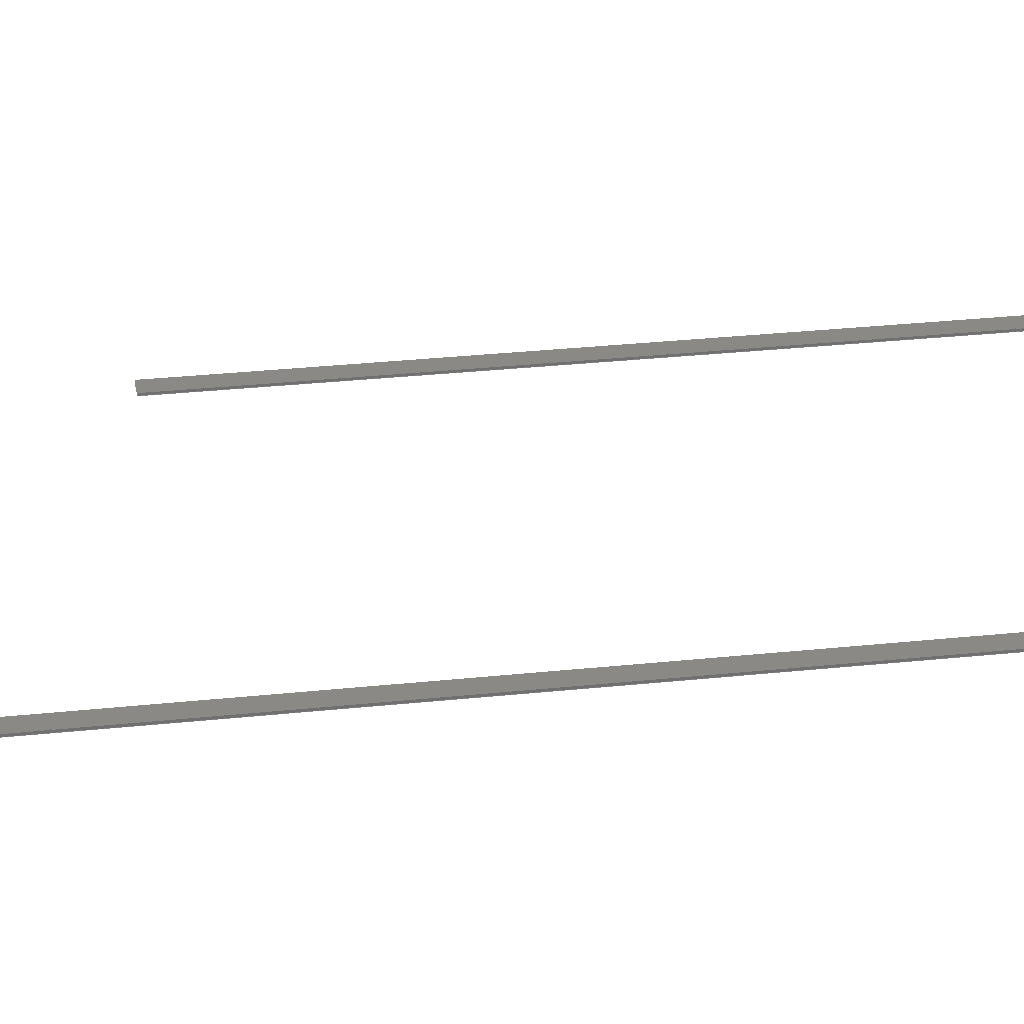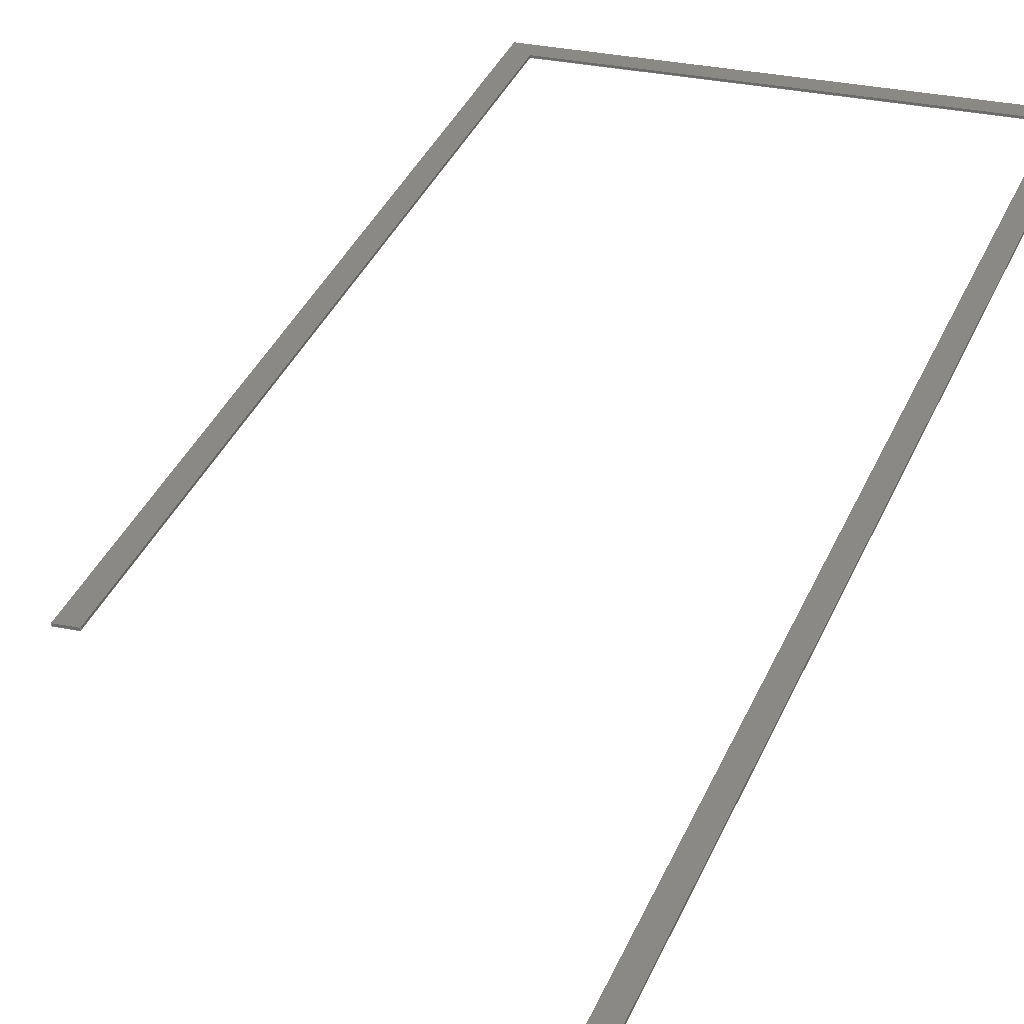
<metadata>
{"format":"step","ext":"stp","renderer":"f3d","projection":"perspective","resolution":1024,"background":"white","views":[{"elev":28.0,"azim":80.6,"up":"+Z"},{"elev":28.8,"azim":17.4,"up":"+Z"}]}
</metadata>
<code>
ISO-10303-21;
DATA;
#1=MECHANICAL_DESIGN_GEOMETRIC_PRESENTATION_REPRESENTATION('',(#4),#378);
#2=SHAPE_REPRESENTATION_RELATIONSHIP('SRR','None',#388,#3);
#3=ADVANCED_BREP_SHAPE_REPRESENTATION('',(#5),#377);
#4=STYLED_ITEM('',(#397),#5);
#5=MANIFOLD_SOLID_BREP('Solid1',#224);
#6=FACE_OUTER_BOUND('',#18,.T.);
#7=FACE_OUTER_BOUND('',#19,.T.);
#8=FACE_OUTER_BOUND('',#20,.T.);
#9=FACE_OUTER_BOUND('',#21,.T.);
#10=FACE_OUTER_BOUND('',#22,.T.);
#11=FACE_OUTER_BOUND('',#23,.T.);
#12=FACE_OUTER_BOUND('',#24,.T.);
#13=FACE_OUTER_BOUND('',#25,.T.);
#14=FACE_OUTER_BOUND('',#26,.T.);
#15=FACE_OUTER_BOUND('',#27,.T.);
#16=FACE_OUTER_BOUND('',#28,.T.);
#17=FACE_OUTER_BOUND('',#29,.T.);
#18=EDGE_LOOP('',(#140,#141,#142,#143,#144,#145,#146,#147,#148,#149));
#19=EDGE_LOOP('',(#150,#151,#152,#153));
#20=EDGE_LOOP('',(#154,#155,#156,#157));
#21=EDGE_LOOP('',(#158,#159,#160,#161));
#22=EDGE_LOOP('',(#162,#163,#164,#165));
#23=EDGE_LOOP('',(#166,#167,#168,#169));
#24=EDGE_LOOP('',(#170,#171,#172,#173));
#25=EDGE_LOOP('',(#174,#175,#176,#177));
#26=EDGE_LOOP('',(#178,#179,#180,#181));
#27=EDGE_LOOP('',(#182,#183,#184,#185));
#28=EDGE_LOOP('',(#186,#187,#188,#189));
#29=EDGE_LOOP('',(#190,#191,#192,#193,#194,#195,#196,#197,#198,#199));
#30=LINE('',#316,#60);
#31=LINE('',#318,#61);
#32=LINE('',#320,#62);
#33=LINE('',#322,#63);
#34=LINE('',#324,#64);
#35=LINE('',#326,#65);
#36=LINE('',#328,#66);
#37=LINE('',#330,#67);
#38=LINE('',#332,#68);
#39=LINE('',#333,#69);
#40=LINE('',#336,#70);
#41=LINE('',#338,#71);
#42=LINE('',#339,#72);
#43=LINE('',#342,#73);
#44=LINE('',#343,#74);
#45=LINE('',#346,#75);
#46=LINE('',#347,#76);
#47=LINE('',#350,#77);
#48=LINE('',#351,#78);
#49=LINE('',#354,#79);
#50=LINE('',#355,#80);
#51=LINE('',#358,#81);
#52=LINE('',#359,#82);
#53=LINE('',#362,#83);
#54=LINE('',#363,#84);
#55=LINE('',#366,#85);
#56=LINE('',#367,#86);
#57=LINE('',#370,#87);
#58=LINE('',#371,#88);
#59=LINE('',#373,#89);
#60=VECTOR('',#260,39.37);
#61=VECTOR('',#261,39.37);
#62=VECTOR('',#262,39.37);
#63=VECTOR('',#263,39.37);
#64=VECTOR('',#264,39.37);
#65=VECTOR('',#265,39.37);
#66=VECTOR('',#266,39.37);
#67=VECTOR('',#267,39.37);
#68=VECTOR('',#268,39.37);
#69=VECTOR('',#269,39.37);
#70=VECTOR('',#272,39.37);
#71=VECTOR('',#273,39.37);
#72=VECTOR('',#274,39.37);
#73=VECTOR('',#277,39.37);
#74=VECTOR('',#278,39.37);
#75=VECTOR('',#281,39.37);
#76=VECTOR('',#282,39.37);
#77=VECTOR('',#285,39.37);
#78=VECTOR('',#286,39.37);
#79=VECTOR('',#289,39.37);
#80=VECTOR('',#290,39.37);
#81=VECTOR('',#293,39.37);
#82=VECTOR('',#294,39.37);
#83=VECTOR('',#297,39.37);
#84=VECTOR('',#298,39.37);
#85=VECTOR('',#301,39.37);
#86=VECTOR('',#302,39.37);
#87=VECTOR('',#305,39.37);
#88=VECTOR('',#306,39.37);
#89=VECTOR('',#309,39.37);
#90=VERTEX_POINT('',#314);
#91=VERTEX_POINT('',#315);
#92=VERTEX_POINT('',#317);
#93=VERTEX_POINT('',#319);
#94=VERTEX_POINT('',#321);
#95=VERTEX_POINT('',#323);
#96=VERTEX_POINT('',#325);
#97=VERTEX_POINT('',#327);
#98=VERTEX_POINT('',#329);
#99=VERTEX_POINT('',#331);
#100=VERTEX_POINT('',#335);
#101=VERTEX_POINT('',#337);
#102=VERTEX_POINT('',#341);
#103=VERTEX_POINT('',#345);
#104=VERTEX_POINT('',#349);
#105=VERTEX_POINT('',#353);
#106=VERTEX_POINT('',#357);
#107=VERTEX_POINT('',#361);
#108=VERTEX_POINT('',#365);
#109=VERTEX_POINT('',#369);
#110=EDGE_CURVE('',#90,#91,#30,.T.);
#111=EDGE_CURVE('',#91,#92,#31,.T.);
#112=EDGE_CURVE('',#92,#93,#32,.T.);
#113=EDGE_CURVE('',#93,#94,#33,.T.);
#114=EDGE_CURVE('',#94,#95,#34,.T.);
#115=EDGE_CURVE('',#95,#96,#35,.T.);
#116=EDGE_CURVE('',#96,#97,#36,.T.);
#117=EDGE_CURVE('',#97,#98,#37,.T.);
#118=EDGE_CURVE('',#98,#99,#38,.T.);
#119=EDGE_CURVE('',#99,#90,#39,.T.);
#120=EDGE_CURVE('',#91,#100,#40,.T.);
#121=EDGE_CURVE('',#100,#101,#41,.T.);
#122=EDGE_CURVE('',#101,#92,#42,.T.);
#123=EDGE_CURVE('',#90,#102,#43,.T.);
#124=EDGE_CURVE('',#102,#100,#44,.T.);
#125=EDGE_CURVE('',#99,#103,#45,.T.);
#126=EDGE_CURVE('',#103,#102,#46,.T.);
#127=EDGE_CURVE('',#98,#104,#47,.T.);
#128=EDGE_CURVE('',#104,#103,#48,.T.);
#129=EDGE_CURVE('',#97,#105,#49,.T.);
#130=EDGE_CURVE('',#105,#104,#50,.T.);
#131=EDGE_CURVE('',#96,#106,#51,.T.);
#132=EDGE_CURVE('',#106,#105,#52,.T.);
#133=EDGE_CURVE('',#95,#107,#53,.T.);
#134=EDGE_CURVE('',#107,#106,#54,.T.);
#135=EDGE_CURVE('',#94,#108,#55,.T.);
#136=EDGE_CURVE('',#108,#107,#56,.T.);
#137=EDGE_CURVE('',#93,#109,#57,.T.);
#138=EDGE_CURVE('',#109,#108,#58,.T.);
#139=EDGE_CURVE('',#101,#109,#59,.T.);
#140=ORIENTED_EDGE('',*,*,#110,.T.);
#141=ORIENTED_EDGE('',*,*,#111,.T.);
#142=ORIENTED_EDGE('',*,*,#112,.T.);
#143=ORIENTED_EDGE('',*,*,#113,.T.);
#144=ORIENTED_EDGE('',*,*,#114,.T.);
#145=ORIENTED_EDGE('',*,*,#115,.T.);
#146=ORIENTED_EDGE('',*,*,#116,.T.);
#147=ORIENTED_EDGE('',*,*,#117,.T.);
#148=ORIENTED_EDGE('',*,*,#118,.T.);
#149=ORIENTED_EDGE('',*,*,#119,.T.);
#150=ORIENTED_EDGE('',*,*,#111,.F.);
#151=ORIENTED_EDGE('',*,*,#120,.T.);
#152=ORIENTED_EDGE('',*,*,#121,.T.);
#153=ORIENTED_EDGE('',*,*,#122,.T.);
#154=ORIENTED_EDGE('',*,*,#110,.F.);
#155=ORIENTED_EDGE('',*,*,#123,.T.);
#156=ORIENTED_EDGE('',*,*,#124,.T.);
#157=ORIENTED_EDGE('',*,*,#120,.F.);
#158=ORIENTED_EDGE('',*,*,#119,.F.);
#159=ORIENTED_EDGE('',*,*,#125,.T.);
#160=ORIENTED_EDGE('',*,*,#126,.T.);
#161=ORIENTED_EDGE('',*,*,#123,.F.);
#162=ORIENTED_EDGE('',*,*,#118,.F.);
#163=ORIENTED_EDGE('',*,*,#127,.T.);
#164=ORIENTED_EDGE('',*,*,#128,.T.);
#165=ORIENTED_EDGE('',*,*,#125,.F.);
#166=ORIENTED_EDGE('',*,*,#117,.F.);
#167=ORIENTED_EDGE('',*,*,#129,.T.);
#168=ORIENTED_EDGE('',*,*,#130,.T.);
#169=ORIENTED_EDGE('',*,*,#127,.F.);
#170=ORIENTED_EDGE('',*,*,#116,.F.);
#171=ORIENTED_EDGE('',*,*,#131,.T.);
#172=ORIENTED_EDGE('',*,*,#132,.T.);
#173=ORIENTED_EDGE('',*,*,#129,.F.);
#174=ORIENTED_EDGE('',*,*,#115,.F.);
#175=ORIENTED_EDGE('',*,*,#133,.T.);
#176=ORIENTED_EDGE('',*,*,#134,.T.);
#177=ORIENTED_EDGE('',*,*,#131,.F.);
#178=ORIENTED_EDGE('',*,*,#114,.F.);
#179=ORIENTED_EDGE('',*,*,#135,.T.);
#180=ORIENTED_EDGE('',*,*,#136,.T.);
#181=ORIENTED_EDGE('',*,*,#133,.F.);
#182=ORIENTED_EDGE('',*,*,#113,.F.);
#183=ORIENTED_EDGE('',*,*,#137,.T.);
#184=ORIENTED_EDGE('',*,*,#138,.T.);
#185=ORIENTED_EDGE('',*,*,#135,.F.);
#186=ORIENTED_EDGE('',*,*,#112,.F.);
#187=ORIENTED_EDGE('',*,*,#122,.F.);
#188=ORIENTED_EDGE('',*,*,#139,.T.);
#189=ORIENTED_EDGE('',*,*,#137,.F.);
#190=ORIENTED_EDGE('',*,*,#121,.F.);
#191=ORIENTED_EDGE('',*,*,#124,.F.);
#192=ORIENTED_EDGE('',*,*,#126,.F.);
#193=ORIENTED_EDGE('',*,*,#128,.F.);
#194=ORIENTED_EDGE('',*,*,#130,.F.);
#195=ORIENTED_EDGE('',*,*,#132,.F.);
#196=ORIENTED_EDGE('',*,*,#134,.F.);
#197=ORIENTED_EDGE('',*,*,#136,.F.);
#198=ORIENTED_EDGE('',*,*,#138,.F.);
#199=ORIENTED_EDGE('',*,*,#139,.F.);
#200=PLANE('',#244);
#201=PLANE('',#245);
#202=PLANE('',#246);
#203=PLANE('',#247);
#204=PLANE('',#248);
#205=PLANE('',#249);
#206=PLANE('',#250);
#207=PLANE('',#251);
#208=PLANE('',#252);
#209=PLANE('',#253);
#210=PLANE('',#254);
#211=PLANE('',#255);
#212=ADVANCED_FACE('',(#6),#200,.T.);
#213=ADVANCED_FACE('',(#7),#201,.T.);
#214=ADVANCED_FACE('',(#8),#202,.T.);
#215=ADVANCED_FACE('',(#9),#203,.T.);
#216=ADVANCED_FACE('',(#10),#204,.T.);
#217=ADVANCED_FACE('',(#11),#205,.T.);
#218=ADVANCED_FACE('',(#12),#206,.T.);
#219=ADVANCED_FACE('',(#13),#207,.T.);
#220=ADVANCED_FACE('',(#14),#208,.T.);
#221=ADVANCED_FACE('',(#15),#209,.T.);
#222=ADVANCED_FACE('',(#16),#210,.T.);
#223=ADVANCED_FACE('',(#17),#211,.F.);
#224=CLOSED_SHELL('',(#212,#213,#214,#215,#216,#217,#218,#219,#220,#221,
#222,#223));
#225=DERIVED_UNIT_ELEMENT(#227,0);
#226=DERIVED_UNIT_ELEMENT(#382,0);
#227=(
MASS_UNIT()
NAMED_UNIT(*)
SI_UNIT($,.GRAM.)
);
#228=DERIVED_UNIT((#225,#226));
#229=MEASURE_REPRESENTATION_ITEM('density measure',
POSITIVE_RATIO_MEASURE(1),#228);
#230=PROPERTY_DEFINITION_REPRESENTATION(#235,#232);
#231=PROPERTY_DEFINITION_REPRESENTATION(#236,#233);
#232=REPRESENTATION('material name',(#234),#377);
#233=REPRESENTATION('density',(#229),#377);
#234=DESCRIPTIVE_REPRESENTATION_ITEM('Generic','Generic');
#235=PROPERTY_DEFINITION('material property','material name',#390);
#236=PROPERTY_DEFINITION('material property','density of part',#390);
#237=DATE_TIME_ROLE('creation_date');
#238=APPLIED_DATE_AND_TIME_ASSIGNMENT(#239,#237,(#390));
#239=DATE_AND_TIME(#240,#241);
#240=CALENDAR_DATE(2017,17,12);
#241=LOCAL_TIME(23,39,20,#242);
#242=COORDINATED_UNIVERSAL_TIME_OFFSET(0,0,.BEHIND.);
#243=AXIS2_PLACEMENT_3D('placement',#312,#256,#257);
#244=AXIS2_PLACEMENT_3D('',#313,#258,#259);
#245=AXIS2_PLACEMENT_3D('',#334,#270,#271);
#246=AXIS2_PLACEMENT_3D('',#340,#275,#276);
#247=AXIS2_PLACEMENT_3D('',#344,#279,#280);
#248=AXIS2_PLACEMENT_3D('',#348,#283,#284);
#249=AXIS2_PLACEMENT_3D('',#352,#287,#288);
#250=AXIS2_PLACEMENT_3D('',#356,#291,#292);
#251=AXIS2_PLACEMENT_3D('',#360,#295,#296);
#252=AXIS2_PLACEMENT_3D('',#364,#299,#300);
#253=AXIS2_PLACEMENT_3D('',#368,#303,#304);
#254=AXIS2_PLACEMENT_3D('',#372,#307,#308);
#255=AXIS2_PLACEMENT_3D('',#374,#310,#311);
#256=DIRECTION('axis',(0,0,1));
#257=DIRECTION('refdir',(1,0,0));
#258=DIRECTION('center_axis',(0,0,1));
#259=DIRECTION('ref_axis',(1,0,0));
#260=DIRECTION('',(0,1,0));
#261=DIRECTION('',(-1,0,0));
#262=DIRECTION('',(0,-1,0));
#263=DIRECTION('',(1,0,0));
#264=DIRECTION('',(0,1,0));
#265=DIRECTION('',(1,0,0));
#266=DIRECTION('',(0,-1,0));
#267=DIRECTION('',(-1,0,0));
#268=DIRECTION('',(0,-1,0));
#269=DIRECTION('',(1,0,0));
#270=DIRECTION('center_axis',(-3.175e-16,1,0));
#271=DIRECTION('ref_axis',(-1,-3.175e-16,0));
#272=DIRECTION('',(0,0,-1));
#273=DIRECTION('',(-1,-3.175e-16,0));
#274=DIRECTION('',(0,0,1));
#275=DIRECTION('center_axis',(1,0,0));
#276=DIRECTION('ref_axis',(0,0,-1));
#277=DIRECTION('',(0,0,-1));
#278=DIRECTION('',(0,1,0));
#279=DIRECTION('center_axis',(0,-1,0));
#280=DIRECTION('ref_axis',(0,0,-1));
#281=DIRECTION('',(0,0,-1));
#282=DIRECTION('',(1,0,0));
#283=DIRECTION('center_axis',(-1,0,0));
#284=DIRECTION('ref_axis',(0,0,1));
#285=DIRECTION('',(0,0,-1));
#286=DIRECTION('',(0,-1,0));
#287=DIRECTION('center_axis',(0,1,0));
#288=DIRECTION('ref_axis',(0,0,1));
#289=DIRECTION('',(0,0,-1));
#290=DIRECTION('',(-1,0,0));
#291=DIRECTION('center_axis',(-1,-2.316e-16,0));
#292=DIRECTION('ref_axis',(2.316e-16,-1,0));
#293=DIRECTION('',(0,0,-1));
#294=DIRECTION('',(2.316e-16,-1,0));
#295=DIRECTION('center_axis',(1.484e-16,-1,0));
#296=DIRECTION('ref_axis',(1,1.484e-16,0));
#297=DIRECTION('',(0,0,-1));
#298=DIRECTION('',(1,1.484e-16,0));
#299=DIRECTION('center_axis',(1,0,0));
#300=DIRECTION('ref_axis',(0,0,-1));
#301=DIRECTION('',(0,0,-1));
#302=DIRECTION('',(0,1,0));
#303=DIRECTION('center_axis',(0,-1,0));
#304=DIRECTION('ref_axis',(0,0,-1));
#305=DIRECTION('',(0,0,-1));
#306=DIRECTION('',(1,0,0));
#307=DIRECTION('center_axis',(-1,0,0));
#308=DIRECTION('ref_axis',(0,0,1));
#309=DIRECTION('',(0,-1,0));
#310=DIRECTION('center_axis',(0,0,1));
#311=DIRECTION('ref_axis',(1,0,0));
#312=CARTESIAN_POINT('',(0,0,0));
#313=CARTESIAN_POINT('Origin',(231.9,-87.74,0.25));
#314=CARTESIAN_POINT('',(256,-165.2,0.25));
#315=CARTESIAN_POINT('',(256,-10.24,0.25));
#316=CARTESIAN_POINT('',(256,-87.74,0.25));
#317=CARTESIAN_POINT('',(207.8,-10.24,0.25));
#318=CARTESIAN_POINT('',(231.9,-10.24,0.25));
#319=CARTESIAN_POINT('',(207.8,-111.2,0.25));
#320=CARTESIAN_POINT('',(207.8,-87.74,0.25));
#321=CARTESIAN_POINT('',(209.8,-111.2,0.25));
#322=CARTESIAN_POINT('',(231.9,-111.2,0.25));
#323=CARTESIAN_POINT('',(209.8,-12.24,0.25));
#324=CARTESIAN_POINT('',(209.8,-87.74,0.25));
#325=CARTESIAN_POINT('',(254,-12.24,0.25));
#326=CARTESIAN_POINT('',(231.9,-12.24,0.25));
#327=CARTESIAN_POINT('',(254,-163.2,0.25));
#328=CARTESIAN_POINT('',(254,-87.74,0.25));
#329=CARTESIAN_POINT('',(240.5,-163.2,0.25));
#330=CARTESIAN_POINT('',(231.9,-163.2,0.25));
#331=CARTESIAN_POINT('',(240.5,-165.2,0.25));
#332=CARTESIAN_POINT('',(240.5,-87.74,0.25));
#333=CARTESIAN_POINT('',(231.9,-165.2,0.25));
#334=CARTESIAN_POINT('Origin',(231.9,-10.24,0.25));
#335=CARTESIAN_POINT('',(256,-10.24,0));
#336=CARTESIAN_POINT('',(256,-10.24,0.25));
#337=CARTESIAN_POINT('',(207.8,-10.24,0));
#338=CARTESIAN_POINT('',(231.9,-10.24,0));
#339=CARTESIAN_POINT('',(207.8,-10.24,0.25));
#340=CARTESIAN_POINT('Origin',(256,-87.74,0.25));
#341=CARTESIAN_POINT('',(256,-165.2,0));
#342=CARTESIAN_POINT('',(256,-165.2,0.25));
#343=CARTESIAN_POINT('',(256,-87.74,0));
#344=CARTESIAN_POINT('Origin',(248.2,-165.2,0.25));
#345=CARTESIAN_POINT('',(240.5,-165.2,0));
#346=CARTESIAN_POINT('',(240.5,-165.2,0.25));
#347=CARTESIAN_POINT('',(248.2,-165.2,0));
#348=CARTESIAN_POINT('Origin',(240.5,-164.2,0.25));
#349=CARTESIAN_POINT('',(240.5,-163.2,0));
#350=CARTESIAN_POINT('',(240.5,-163.2,0.25));
#351=CARTESIAN_POINT('',(240.5,-164.2,0));
#352=CARTESIAN_POINT('Origin',(247.2,-163.2,0.25));
#353=CARTESIAN_POINT('',(254,-163.2,0));
#354=CARTESIAN_POINT('',(254,-163.2,0.25));
#355=CARTESIAN_POINT('',(247.2,-163.2,0));
#356=CARTESIAN_POINT('Origin',(254,-87.74,0.25));
#357=CARTESIAN_POINT('',(254,-12.24,0));
#358=CARTESIAN_POINT('',(254,-12.24,0.25));
#359=CARTESIAN_POINT('',(254,-87.74,0));
#360=CARTESIAN_POINT('Origin',(231.9,-12.24,0.25));
#361=CARTESIAN_POINT('',(209.8,-12.24,0));
#362=CARTESIAN_POINT('',(209.8,-12.24,0.25));
#363=CARTESIAN_POINT('',(231.9,-12.24,0));
#364=CARTESIAN_POINT('Origin',(209.8,-61.74,0.25));
#365=CARTESIAN_POINT('',(209.8,-111.2,0));
#366=CARTESIAN_POINT('',(209.8,-111.2,0.25));
#367=CARTESIAN_POINT('',(209.8,-61.74,0));
#368=CARTESIAN_POINT('Origin',(208.8,-111.2,0.25));
#369=CARTESIAN_POINT('',(207.8,-111.2,0));
#370=CARTESIAN_POINT('',(207.8,-111.2,0.25));
#371=CARTESIAN_POINT('',(208.8,-111.2,0));
#372=CARTESIAN_POINT('Origin',(207.8,-60.74,0.25));
#373=CARTESIAN_POINT('',(207.8,-60.74,0));
#374=CARTESIAN_POINT('Origin',(231.9,-87.74,0));
#375=UNCERTAINTY_MEASURE_WITH_UNIT(LENGTH_MEASURE(0.0003937),
#380,'DISTANCE_ACCURACY_VALUE',
'Maximum model space distance between geometric entities at asserted c
onnectivities');
#376=UNCERTAINTY_MEASURE_WITH_UNIT(LENGTH_MEASURE(0.0003937),
#380,'DISTANCE_ACCURACY_VALUE',
'Maximum model space distance between geometric entities at asserted c
onnectivities');
#377=(
GEOMETRIC_REPRESENTATION_CONTEXT(3)
GLOBAL_UNCERTAINTY_ASSIGNED_CONTEXT((#375))
GLOBAL_UNIT_ASSIGNED_CONTEXT((#380,#385,#384))
REPRESENTATION_CONTEXT('','3D')
);
#378=(
GEOMETRIC_REPRESENTATION_CONTEXT(3)
GLOBAL_UNCERTAINTY_ASSIGNED_CONTEXT((#376))
GLOBAL_UNIT_ASSIGNED_CONTEXT((#380,#385,#384))
REPRESENTATION_CONTEXT('','3D')
);
#379=DIMENSIONAL_EXPONENTS(1,0,0,0,0,0,0);
#380=(
CONVERSION_BASED_UNIT('inch',#383)
LENGTH_UNIT()
NAMED_UNIT(#379)
);
#381=(
LENGTH_UNIT()
NAMED_UNIT(*)
SI_UNIT(.MILLI.,.METRE.)
);
#382=(
LENGTH_UNIT()
NAMED_UNIT(*)
SI_UNIT(.CENTI.,.METRE.)
);
#383=LENGTH_MEASURE_WITH_UNIT(LENGTH_MEASURE(25.4),#381);
#384=(
NAMED_UNIT(*)
SI_UNIT($,.STERADIAN.)
SOLID_ANGLE_UNIT()
);
#385=(
NAMED_UNIT(*)
PLANE_ANGLE_UNIT()
SI_UNIT($,.RADIAN.)
);
#386=SHAPE_DEFINITION_REPRESENTATION(#387,#388);
#387=PRODUCT_DEFINITION_SHAPE('',$,#390);
#388=SHAPE_REPRESENTATION('',(#243),#377);
#389=PRODUCT_DEFINITION_CONTEXT('part definition',#394,'design');
#390=PRODUCT_DEFINITION('Tape_Portal_Blue','Tape_Portal_Blue',#391,#389);
#391=PRODUCT_DEFINITION_FORMATION('ANY',$,#396);
#392=PRODUCT_RELATED_PRODUCT_CATEGORY('Tape_Portal_Blue',
'Tape_Portal_Blue',(#396));
#393=APPLICATION_PROTOCOL_DEFINITION('international standard',
'automotive_design',2009,#394);
#394=APPLICATION_CONTEXT(
'Core Data for Automotive Mechanical Design Process');
#395=PRODUCT_CONTEXT('part definition',#394,'mechanical');
#396=PRODUCT('Tape_Portal_Blue','Tape_Portal_Blue',$,(#395));
#397=PRESENTATION_STYLE_ASSIGNMENT((#398));
#398=SURFACE_STYLE_USAGE(.BOTH.,#399);
#399=SURFACE_SIDE_STYLE('',(#400));
#400=SURFACE_STYLE_FILL_AREA(#401);
#401=FILL_AREA_STYLE('',(#402));
#402=FILL_AREA_STYLE_COLOUR('',#403);
#403=COLOUR_RGB('',0.09412,0.1451,0.9725);
ENDSEC;
END-ISO-10303-21;

</code>
